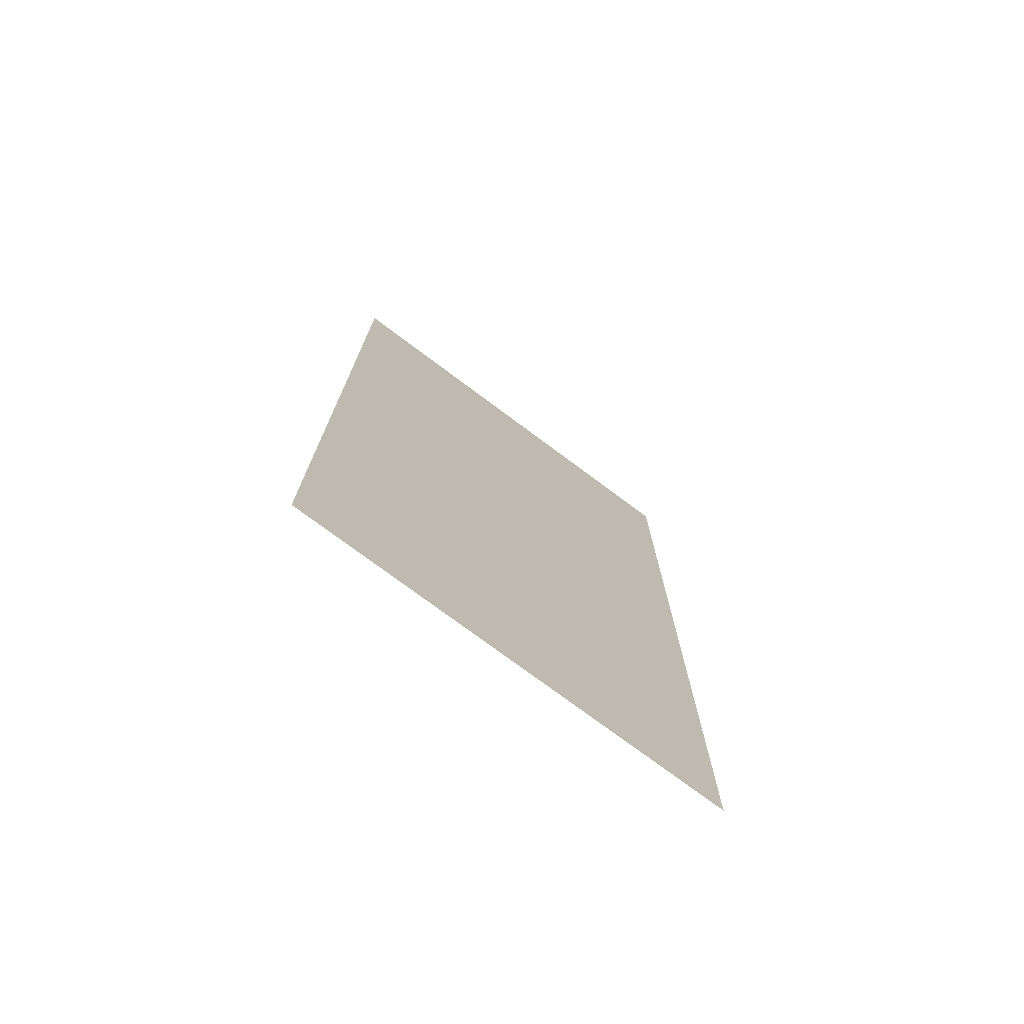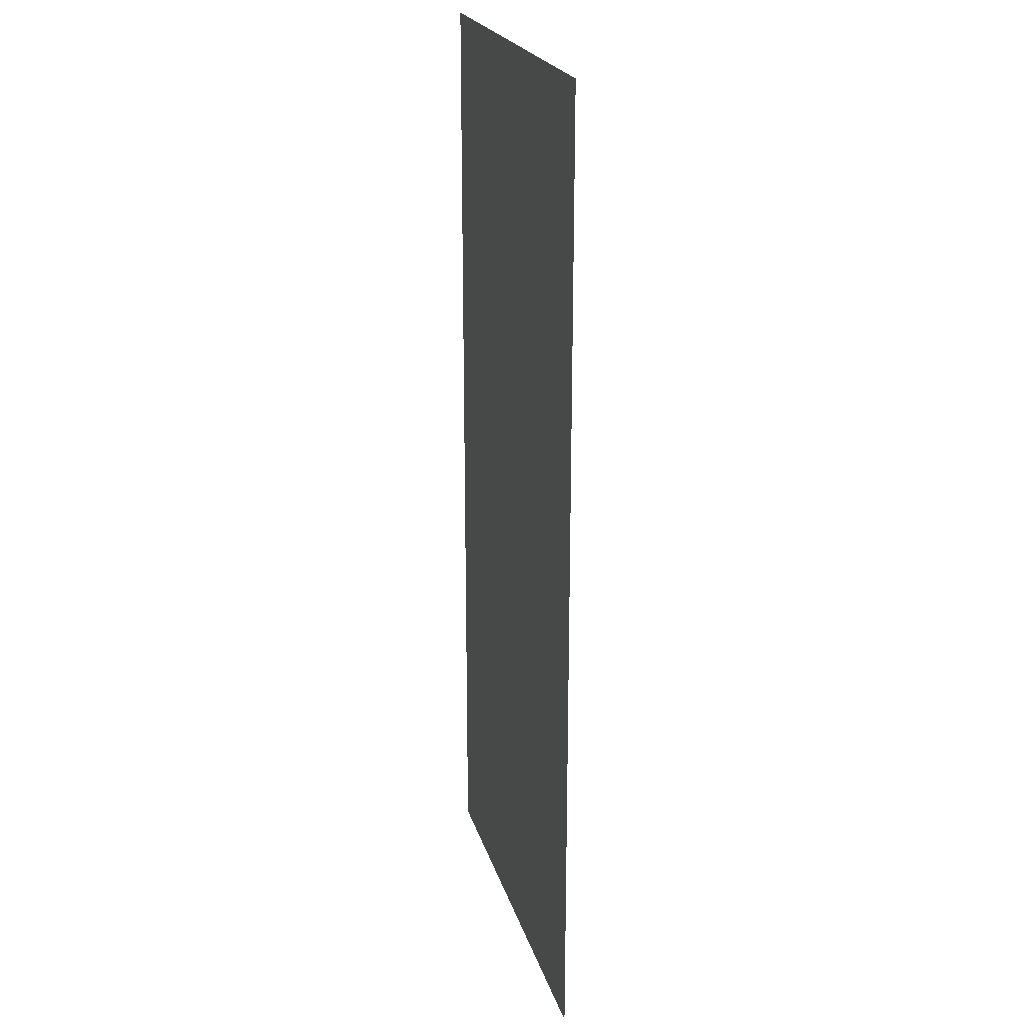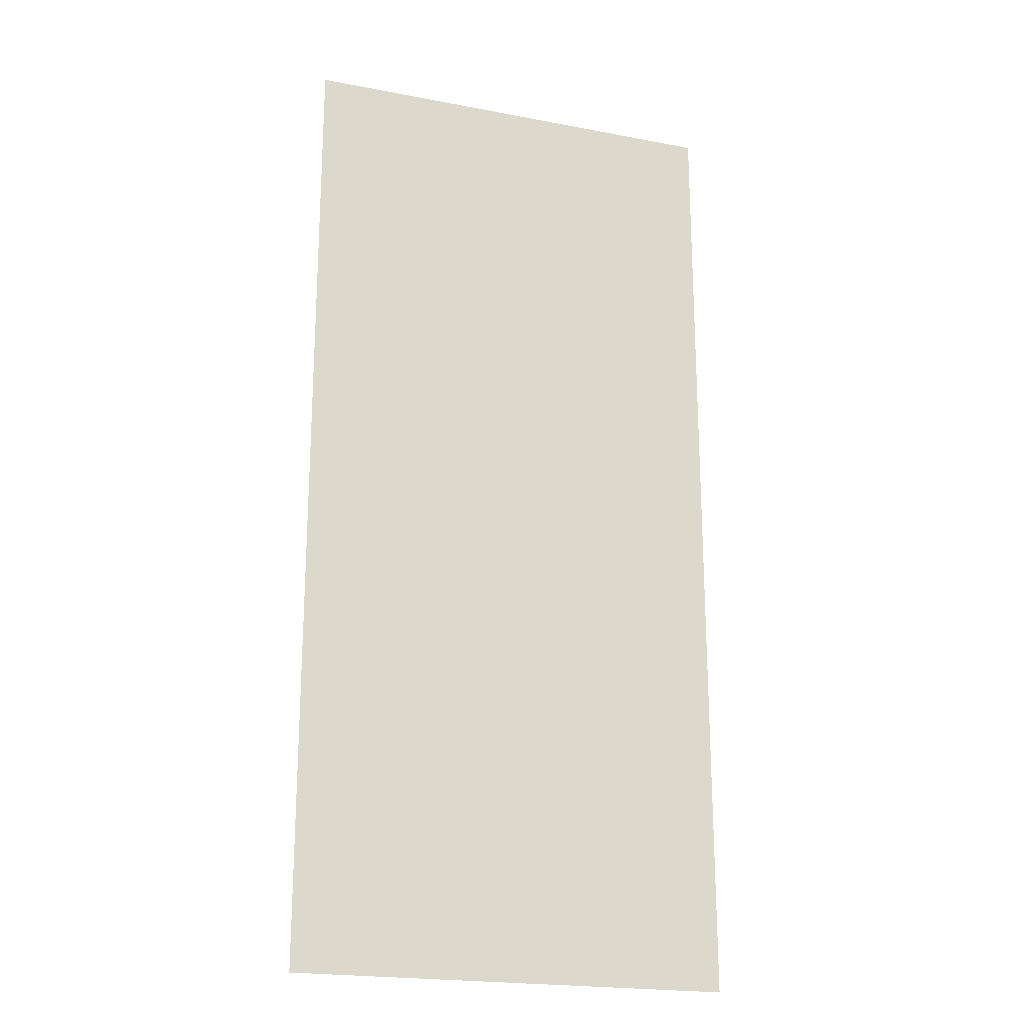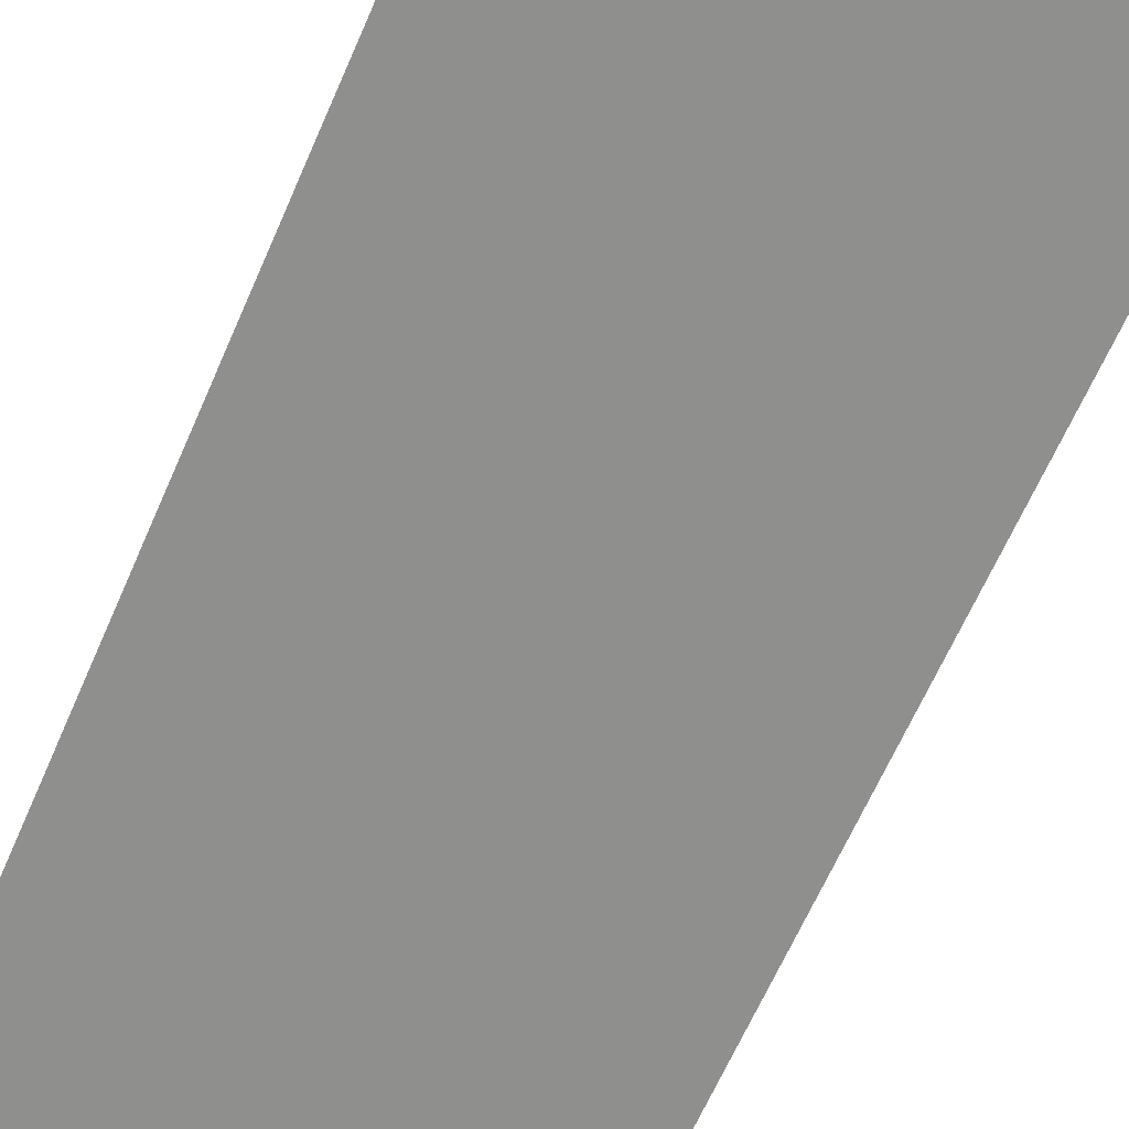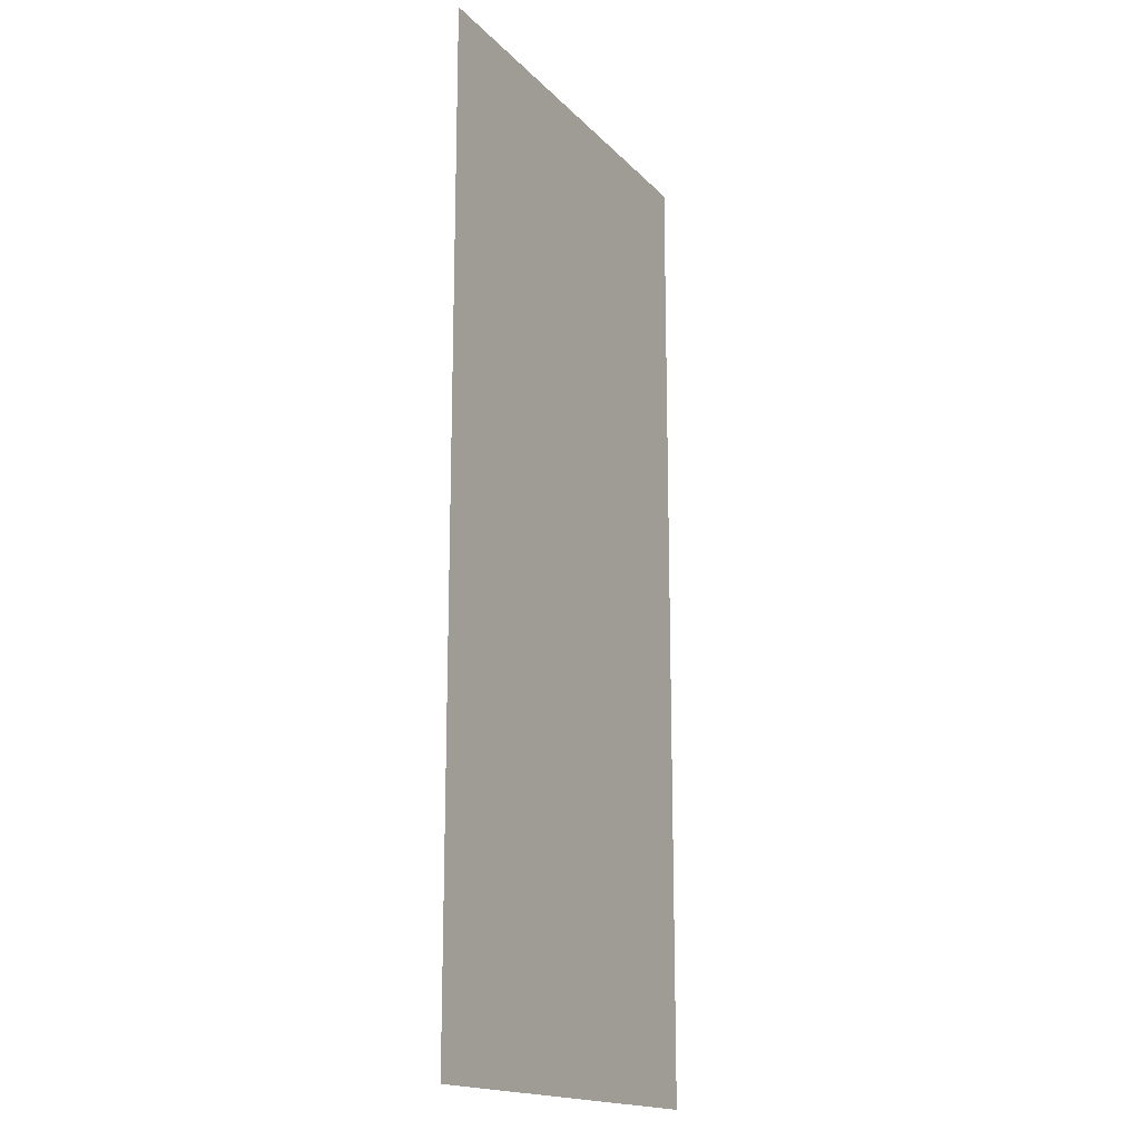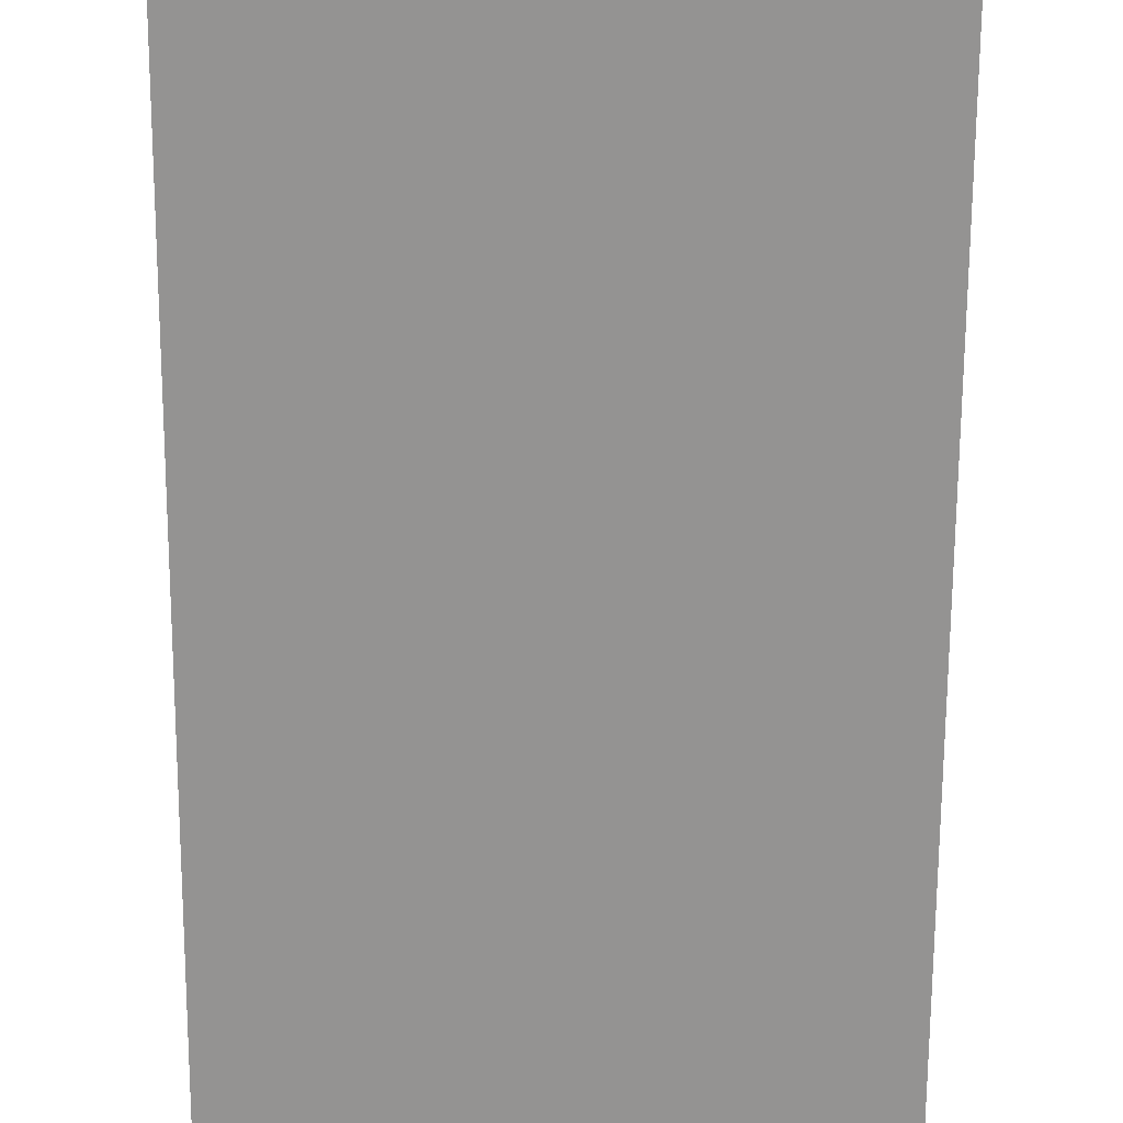
<metadata>
{"format":"obj","ext":"obj","renderer":"f3d","projection":"perspective","resolution":1024,"background":"white","views":[{"elev":-75.6,"azim":143.3,"up":"+Z"},{"elev":21.8,"azim":75.5,"up":"+Z"},{"elev":-21.1,"azim":161.1,"up":"+Z"},{"elev":-65.2,"azim":-23.6,"up":"+Y"},{"elev":-16.9,"azim":118.1,"up":"+Z"},{"elev":-66.8,"azim":-0.3,"up":"+Y"}]}
</metadata>
<code>
g ziggurat_catwalk_8
v 1.8 -7.078e-08 0
v 1.8 2.081e-07 4
v 0 2.081e-07 4
v 0 -7.078e-08 0
v -1.8 -7.078e-08 0
v 0 -7.078e-08 0
v 0 2.081e-07 4
v -1.8 2.081e-07 4
v 1.8 -7.078e-08 0
v 0 -7.078e-08 0
v 0 2.081e-07 -4
v 1.8 2.081e-07 -4
v -1.8 -7.078e-08 0
v -1.8 2.081e-07 -4
v 0 2.081e-07 -4
v 0 -7.078e-08 0
g ziggurat_catwalk_8_0
f 3 2 1
f 4 3 1
f 7 6 5
f 8 7 5
f 11 10 9
f 12 11 9
f 15 14 13
f 16 15 13

</code>
